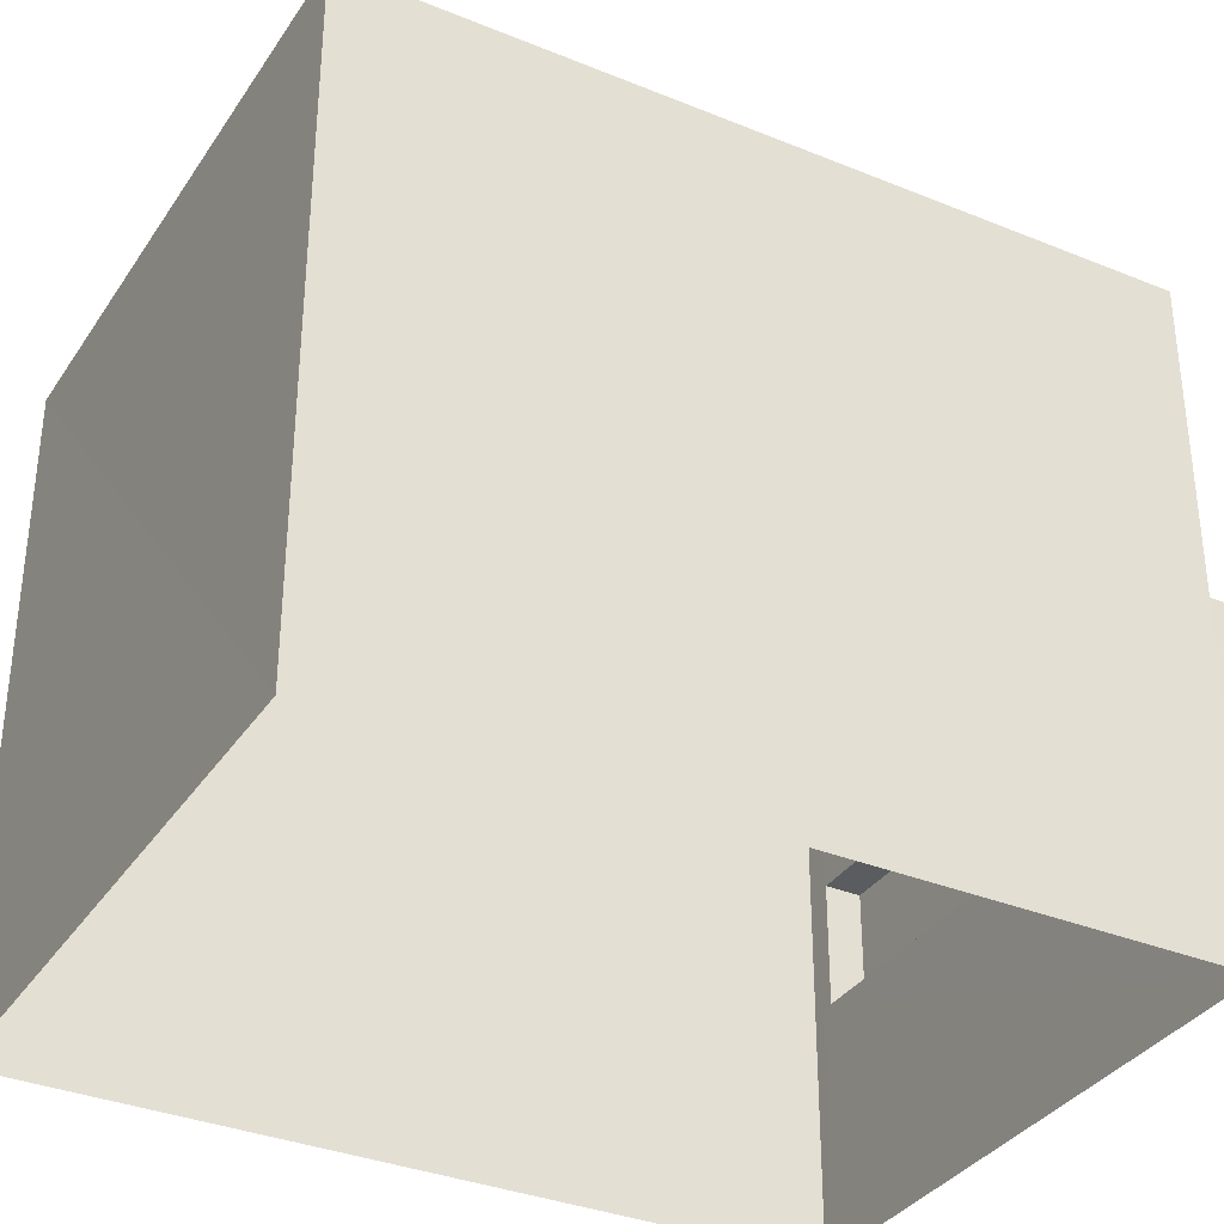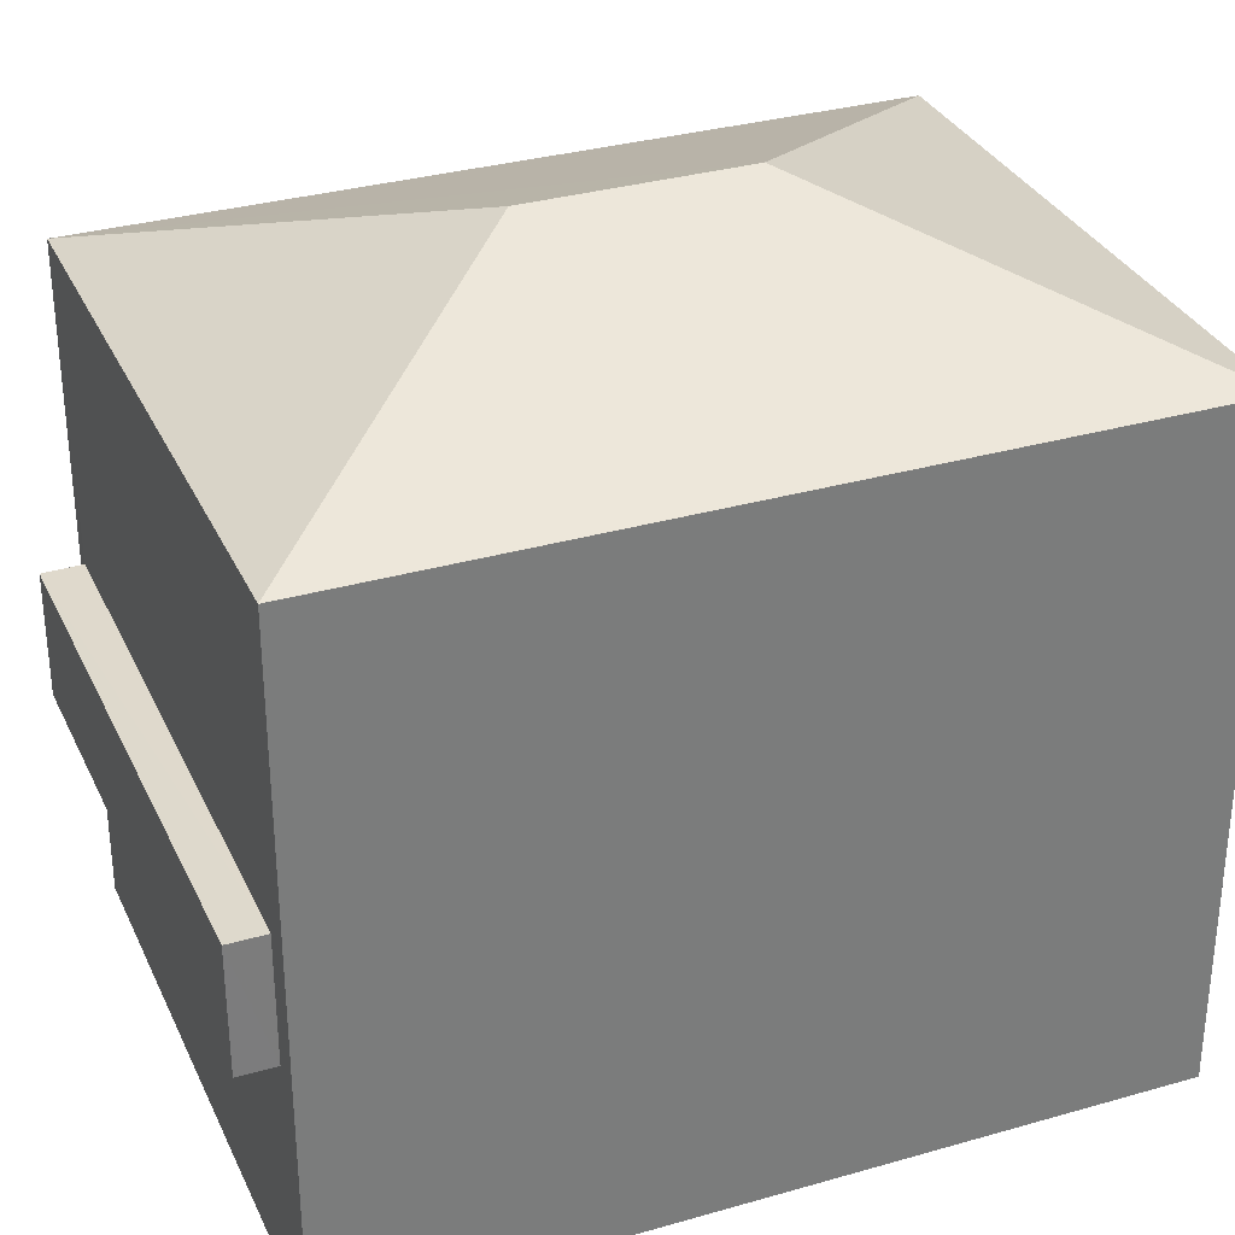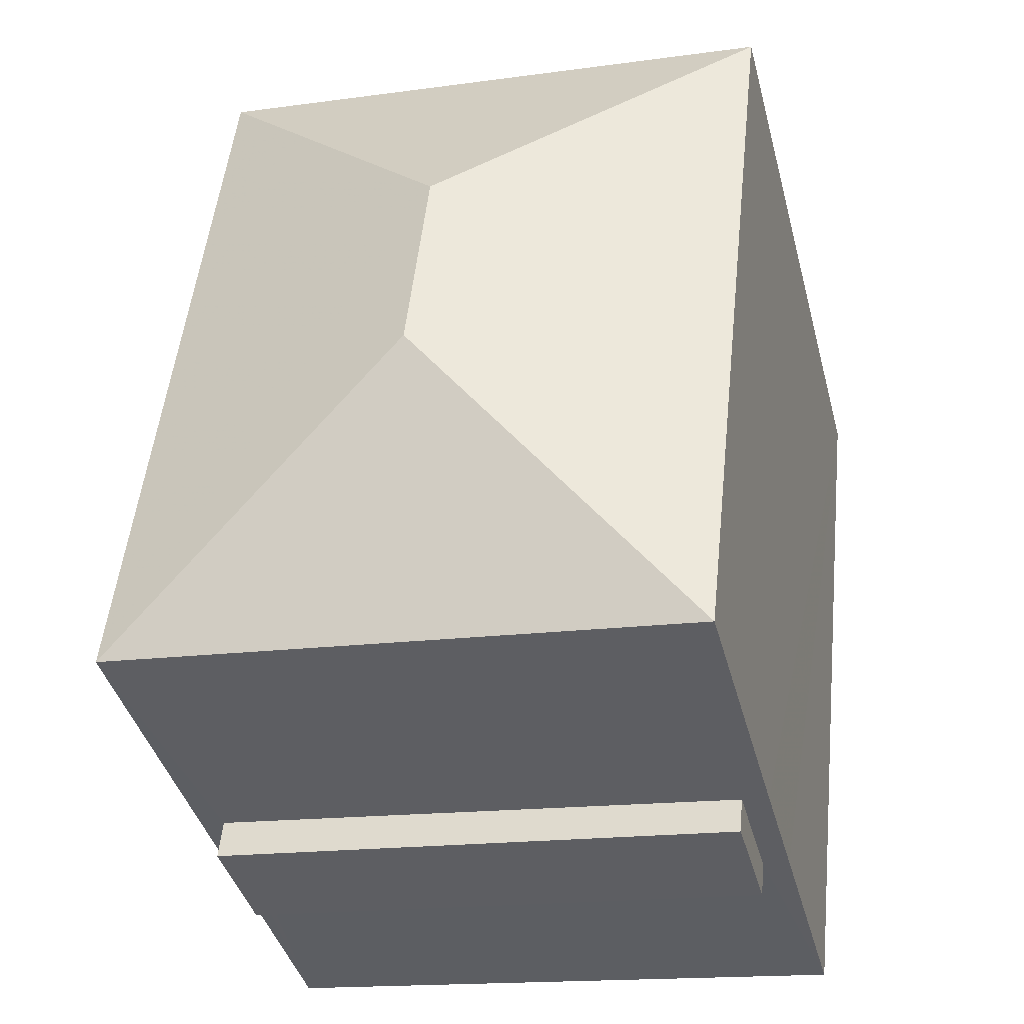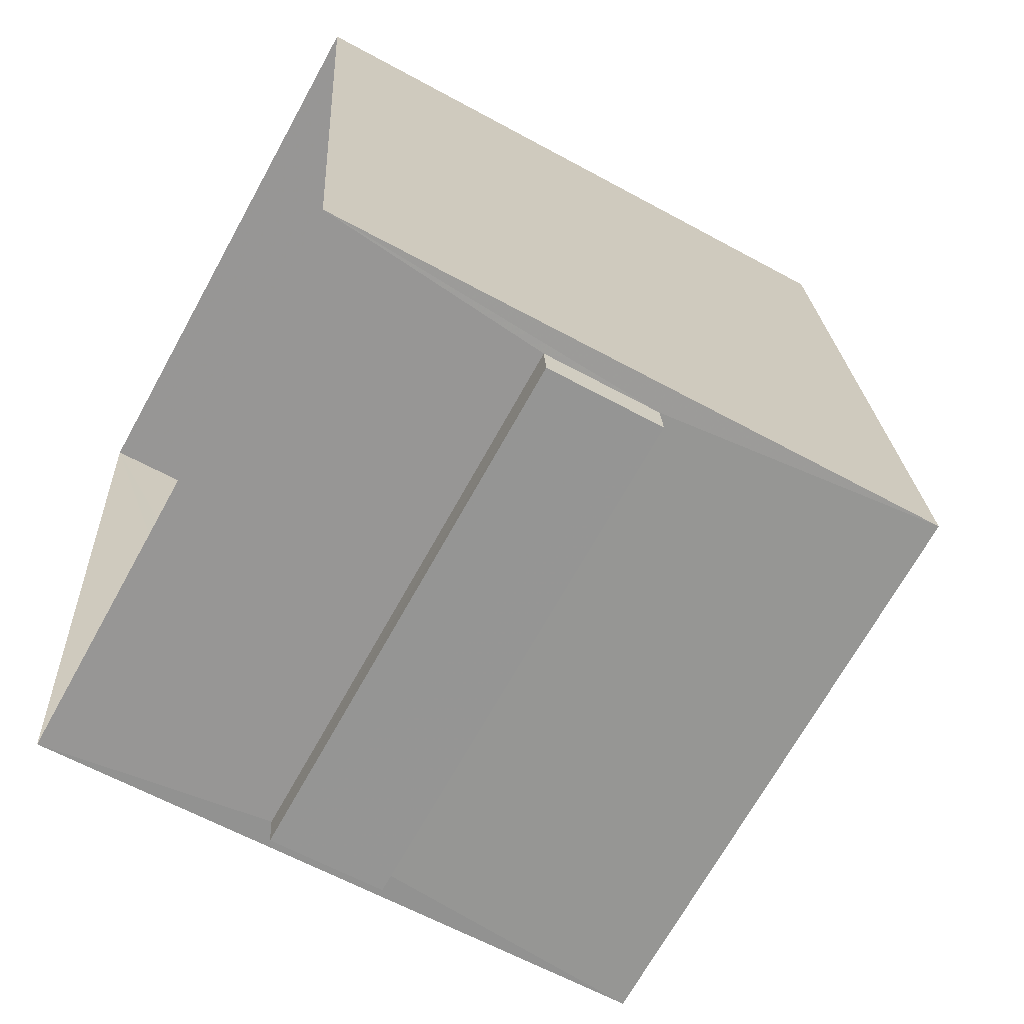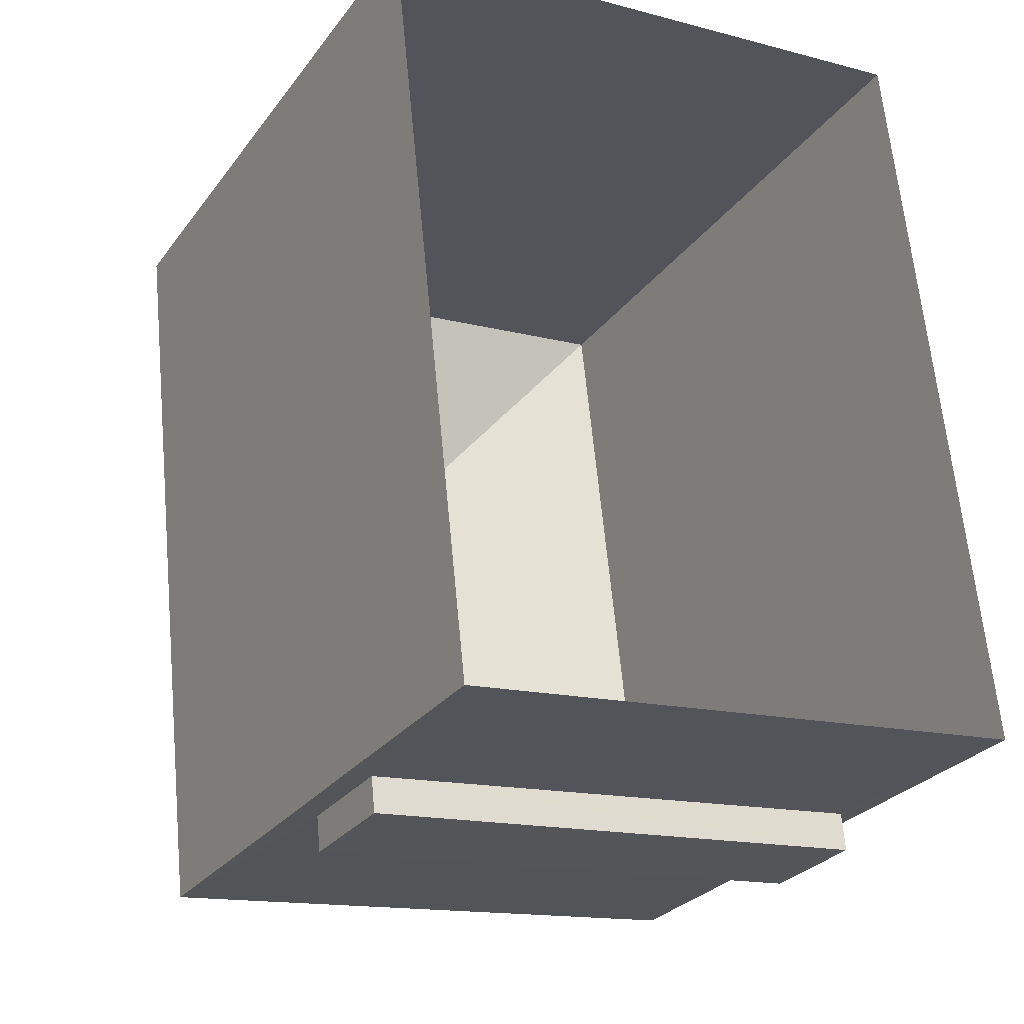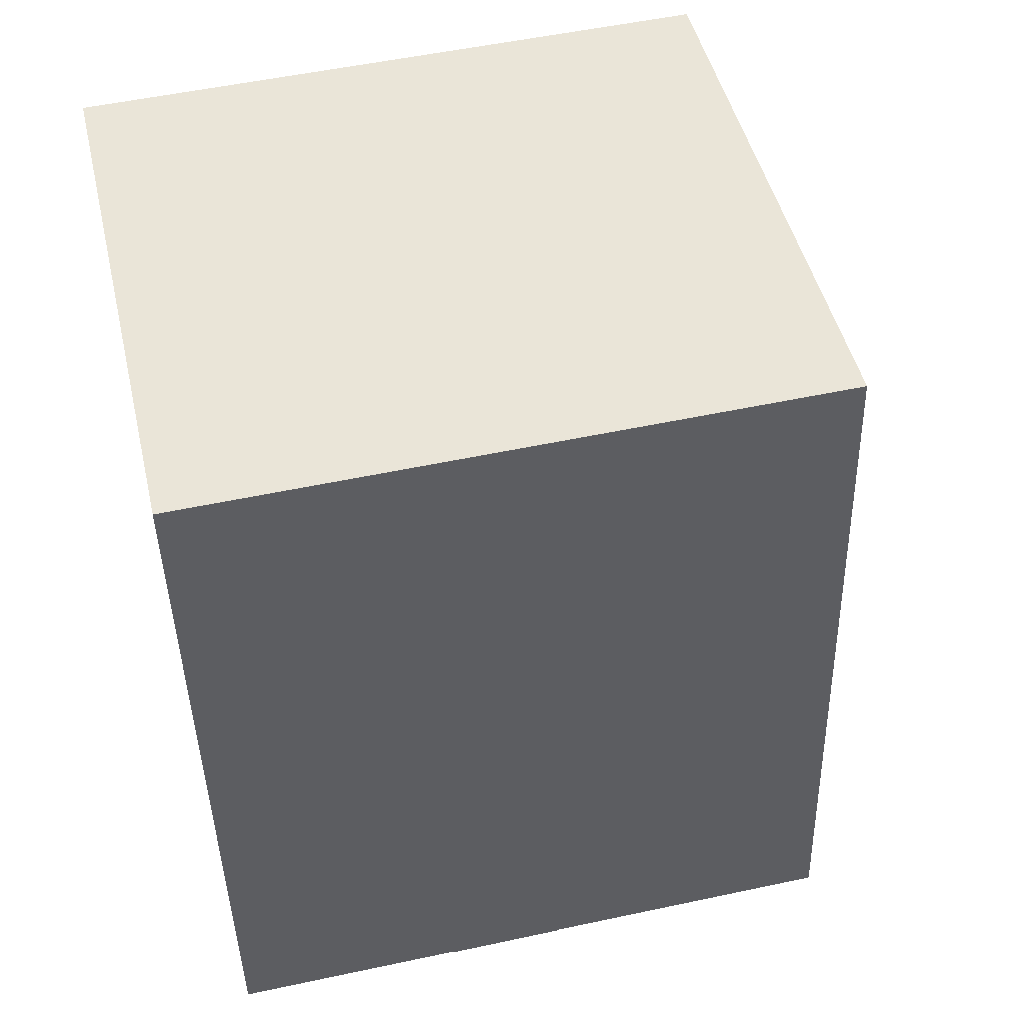
<metadata>
{"format":"obj","ext":"obj","renderer":"f3d","projection":"perspective","resolution":1024,"background":"white","views":[{"elev":-34.5,"azim":-125.0,"up":"+Z"},{"elev":32.2,"azim":61.9,"up":"+Z"},{"elev":-40.3,"azim":14.3,"up":"+Y"},{"elev":-62.1,"azim":-119.1,"up":"+Y"},{"elev":-27.5,"azim":151.2,"up":"+Y"},{"elev":52.9,"azim":-103.0,"up":"+Y"}]}
</metadata>
<code>
v -8.908e+04 -9.876e+04 8.501
v -8.907e+04 -9.876e+04 8.5
v -8.907e+04 -9.877e+04 8.5
v -8.908e+04 -9.877e+04 8.5
v -8.907e+04 -9.877e+04 11.41
v -8.907e+04 -9.877e+04 11.41
v -8.908e+04 -9.877e+04 11.41
v -8.908e+04 -9.877e+04 11.41
v -8.908e+04 -9.877e+04 16.5
v -8.907e+04 -9.876e+04 17.82
v -8.908e+04 -9.876e+04 16.5
v -8.907e+04 -9.876e+04 17.82
v -8.907e+04 -9.877e+04 16.5
v -8.907e+04 -9.877e+04 12.91
v -8.908e+04 -9.877e+04 12.91
v -8.907e+04 -9.877e+04 12.91
v -8.908e+04 -9.877e+04 12.91
v -8.907e+04 -9.876e+04 16.5
v -8.907e+04 -9.877e+04 11.41
v -8.907e+04 -9.877e+04 12.91
f 1 2 3
f 4 1 3
f 5 6 7
f 8 5 7
f 9 10 11
f 12 9 13
f 14 15 16
f 14 17 15
f 12 10 9
f 18 12 13
f 10 18 11
f 10 12 18
f 3 19 5
f 3 5 4
f 17 9 4
f 20 13 14
f 14 13 9
f 5 8 4
f 17 14 9
f 8 17 4
f 9 1 4
f 9 11 1
f 8 7 15
f 17 8 15
f 5 16 6
f 5 14 16
f 6 15 7
f 6 16 15
f 5 19 20
f 14 5 20
f 3 2 19
f 2 18 20
f 19 2 20
f 18 13 20
f 18 2 1
f 11 18 1

</code>
